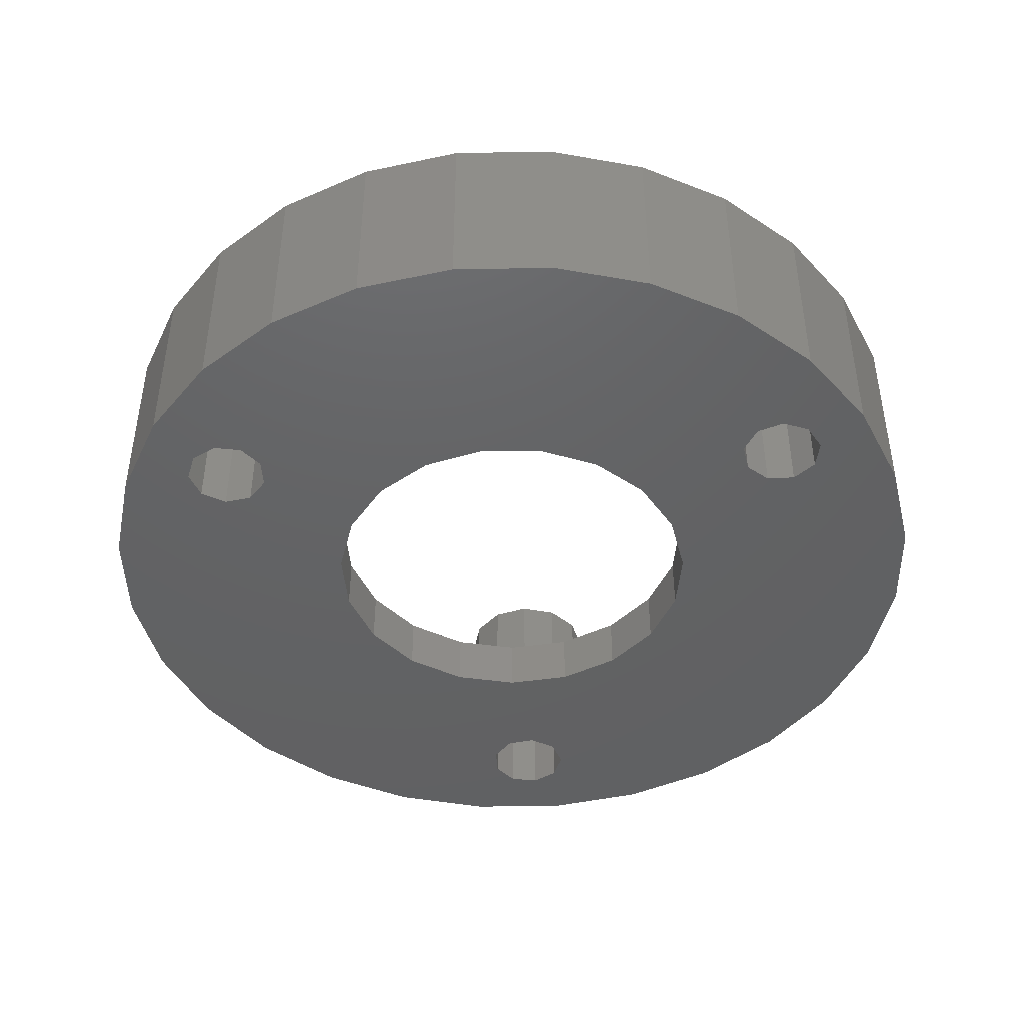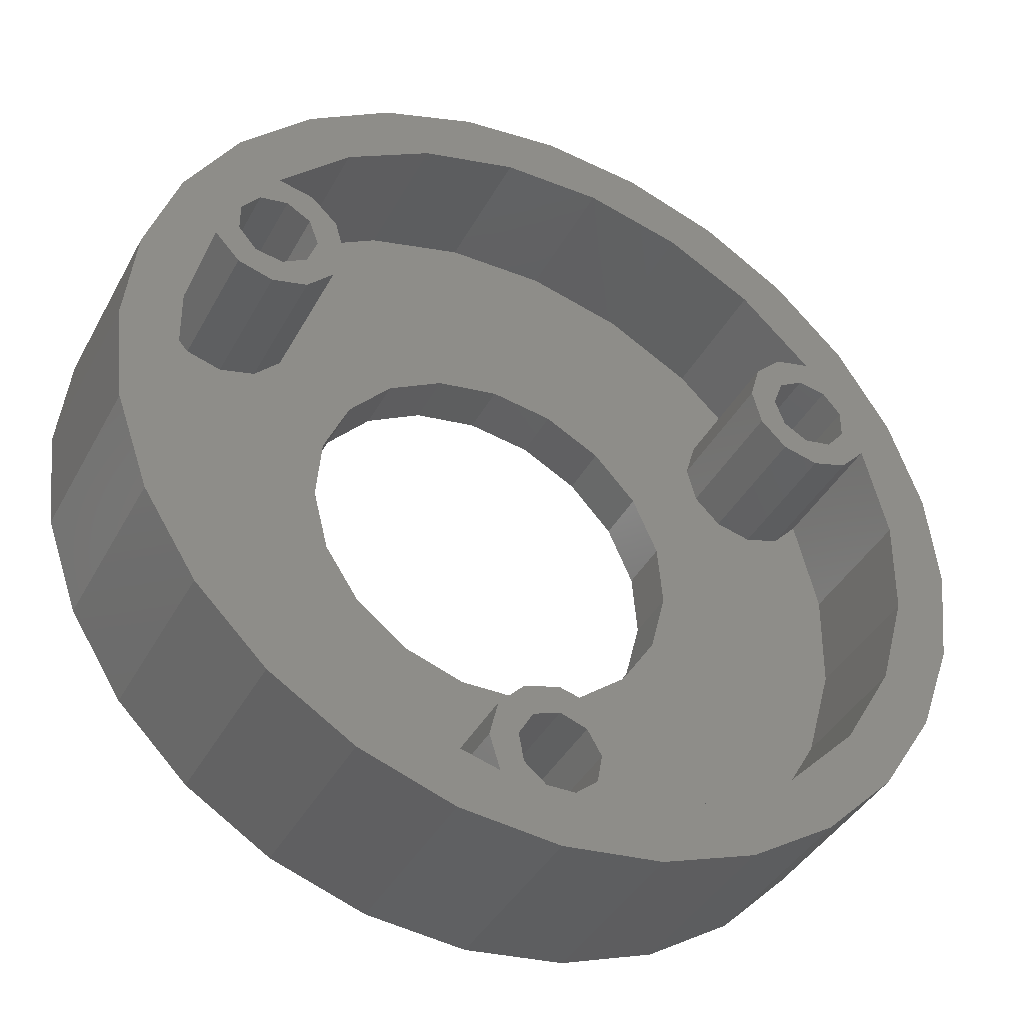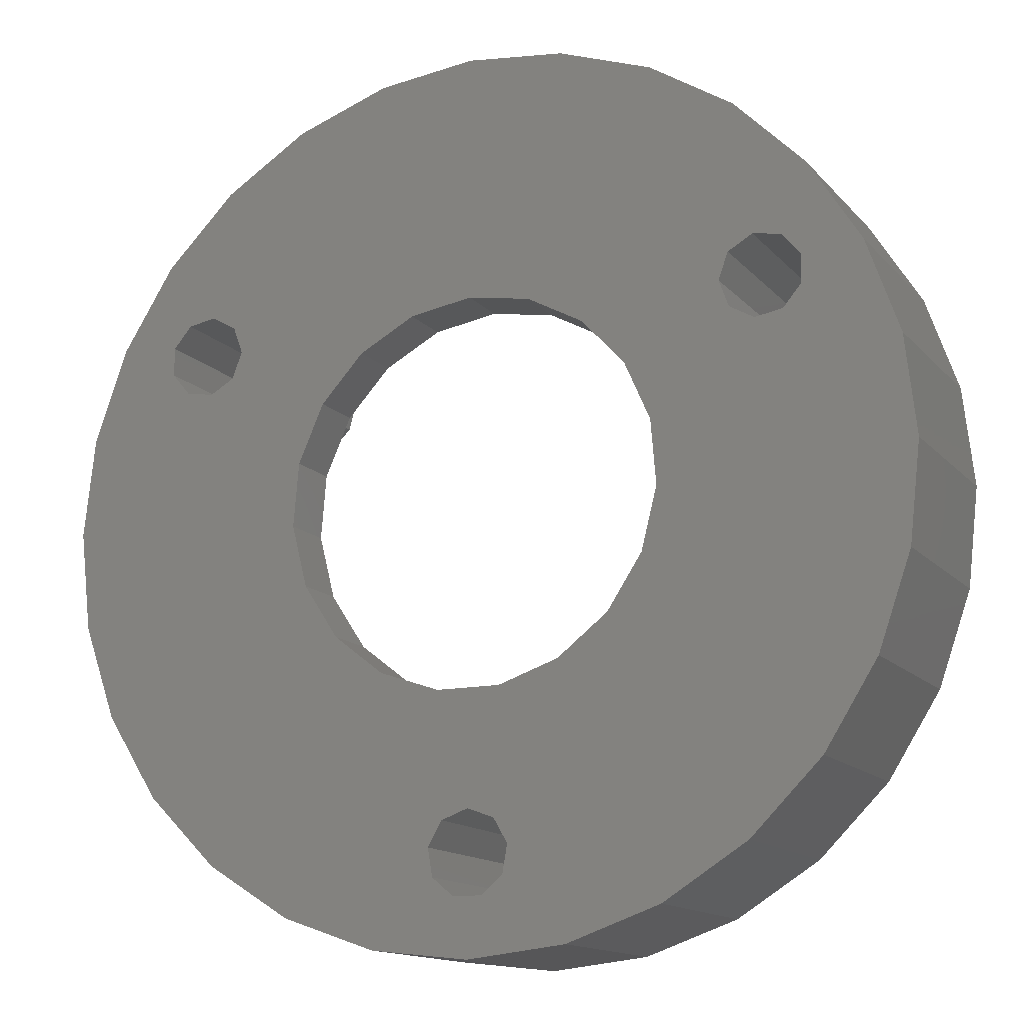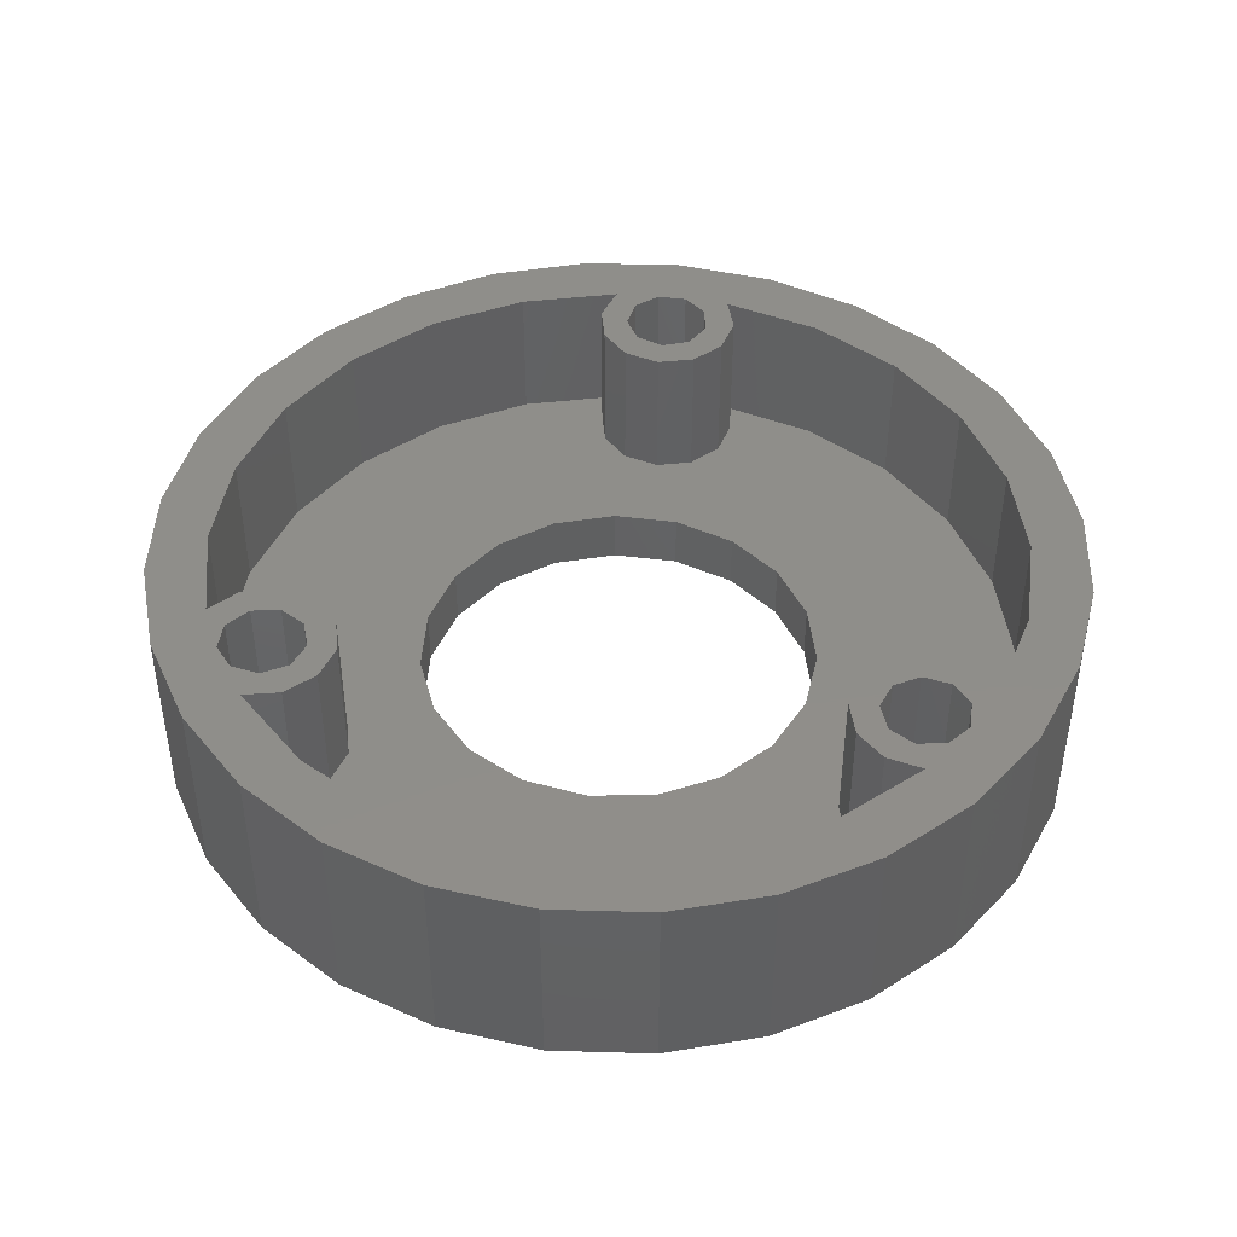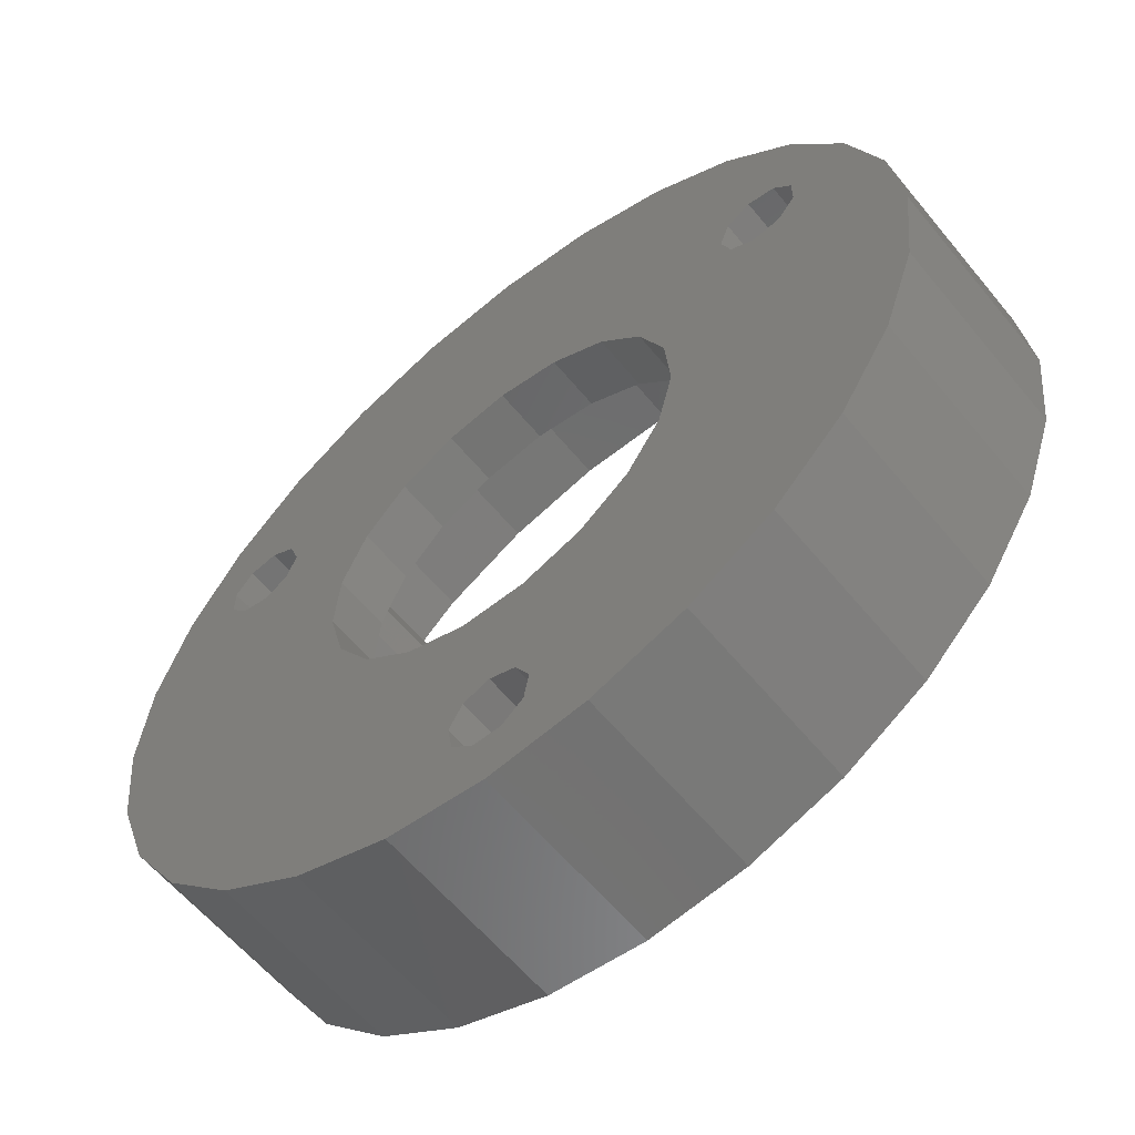
<metadata>
{"format":"stl","ext":"stl","renderer":"f3d","projection":"perspective","resolution":1024,"background":"white","views":[{"elev":-44.6,"azim":-56.7,"up":"+Z"},{"elev":-40.0,"azim":-26.1,"up":"+Y"},{"elev":-13.9,"azim":-154.7,"up":"+Y"},{"elev":44.4,"azim":-171.6,"up":"+Z"},{"elev":-60.0,"azim":-140.8,"up":"+Y"}]}
</metadata>
<code>
# stl→obj: 238 verts, 488 faces
v 9.676 7.214 7
v 9.325 6.25 7
v 9.325 6.25 0
v 11.58 7.549 0
v 11.58 7.549 7
v 10.56 7.727 7
v 12.23 5.737 0
v 12.23 5.737 7
v 12.23 6.763 7
v 10.56 4.773 0
v 10.56 4.773 7
v 11.58 4.951 7
v 9.676 5.286 7
v 9.676 5.286 0
v 11.58 4.951 0
v 12.23 6.763 0
v 9.676 7.214 0
v 10.56 7.727 0
v -9.676 5.286 7
v -9.325 6.25 7
v -9.325 6.25 0
v -10.56 4.773 0
v -11.58 4.951 7
v -10.56 4.773 7
v -12.23 5.737 0
v -12.23 6.763 7
v -12.23 5.737 7
v -11.58 7.549 0
v -10.56 7.727 7
v -11.58 7.549 7
v -9.676 7.214 0
v -9.676 7.214 7
v -12.23 6.763 0
v -11.58 4.951 0
v -9.676 5.286 0
v -10.56 7.727 0
v 0.9642 -11.35 7
v -1.194e-15 -11 7
v -8.721e-16 -11 0
v 1.299 -13.25 0
v 1.299 -13.25 7
v 1.477 -12.24 7
v -0.513 -13.91 0
v -0.513 -13.91 7
v 0.513 -13.91 7
v -1.477 -12.24 0
v -1.477 -12.24 7
v -1.299 -13.25 7
v -0.9642 -11.35 7
v -0.9642 -11.35 0
v -1.299 -13.25 0
v 0.513 -13.91 0
v 0.9642 -11.35 0
v 1.477 -12.24 0
v 2.286e-15 16 7
v 9.797e-16 16 0
v -3.56 15.6 0
v -6.942 14.42 0
v -9.976 12.51 0
v -9.976 12.51 7
v -12.51 9.976 0
v -14.42 6.942 0
v -14.42 6.942 7
v -15.6 3.56 0
v -16 1.959e-15 0
v -16 1.959e-15 7
v -15.6 -3.56 0
v -14.42 -6.942 0
v -14.42 -6.942 7
v -12.51 -9.976 0
v -9.976 -12.51 0
v -9.976 -12.51 7
v -6.942 -14.42 0
v -3.56 -15.6 0
v -3.56 -15.6 7
v -2.939e-15 -16 0
v 3.56 -15.6 0
v 3.56 -15.6 7
v 6.942 -14.42 0
v 9.976 -12.51 0
v 9.976 -12.51 7
v 12.51 -9.976 0
v 14.42 -6.942 0
v 14.42 -6.942 7
v 15.6 -3.56 0
v 16 -3.919e-15 0
v 16 -3.919e-15 7
v 15.6 3.56 0
v 14.42 6.942 0
v 14.42 6.942 7
v 12.51 9.976 0
v 9.976 12.51 0
v 9.976 12.51 7
v 6.942 14.42 0
v 3.56 15.6 0
v 3.56 15.6 7
v 6.942 14.42 7
v 12.51 9.976 7
v 15.6 3.56 7
v 15.6 -3.56 7
v 12.51 -9.976 7
v 6.942 -14.42 7
v -2.939e-15 -16 7
v -6.942 -14.42 7
v -12.51 -9.976 7
v -15.6 -3.56 7
v -15.6 3.56 7
v -12.51 9.976 7
v -6.942 14.42 7
v -3.56 15.6 7
v 2.499 -12.58 2
v 2.111 -13.84 2
v 5.546 -12.85 2
v 8.62 -11.03 2
v 11.13 -8.49 2
v 5.15 -4.741 2
v 12.92 -5.395 2
v 13.86 -1.949 2
v 6.41 -2.812 2
v 13.91 1.625 2
v 13.04 5.092 2
v 12.14 4.125 2
v 10.88 3.751 2
v 9.598 4.072 2
v 6.786 1.718 2
v 8.66 5 2
v 8.325 6.276 2
v 5.86 3.829 2
v 8.687 7.545 2
v 9.644 8.453 2
v 8.36 11.23 2
v 10.93 8.748 2
v 1.787 13.89 2
v -1.787 13.89 2
v 4.286e-16 7 2
v -5.244 12.98 2
v -8.36 11.23 2
v -4.299 5.524 2
v -10.93 8.748 2
v -9.644 8.453 2
v -8.325 6.276 2
v -8.66 5 2
v -5.86 3.829 2
v -9.598 4.072 2
v -10.88 3.751 2
v -6.786 1.718 2
v -12.14 4.125 2
v -13.04 5.092 2
v -13.91 1.625 2
v -13.86 -1.949 2
v -12.92 -5.395 2
v -6.41 -2.812 2
v -11.13 -8.49 2
v -8.62 -11.03 2
v -5.15 -4.741 2
v -5.546 -12.85 2
v -2.111 -13.84 2
v -2.499 -12.58 2
v -2.191 -11.3 2
v -1.273 -10.35 2
v -3.332 -6.156 2
v -1.814e-15 -10 2
v 1.273 -10.35 2
v 1.152 -6.905 2
v 2.191 -11.3 2
v 2.273 6.621 2
v 4.299 5.524 2
v 6.976 -0.5781 2
v 3.332 -6.156 2
v -1.152 -6.905 2
v -6.976 -0.5781 2
v -2.273 6.621 2
v 5.244 12.98 2
v -8.687 7.545 2
v 9.644 8.453 7
v 10.93 8.748 7
v 8.325 6.276 7
v 8.687 7.545 7
v 9.598 4.072 7
v 8.66 5 7
v 12.14 4.125 7
v 10.88 3.751 7
v 13.04 5.092 7
v -8.36 11.23 7
v -10.93 8.748 7
v -1.787 13.89 7
v -5.244 12.98 7
v 5.244 12.98 7
v 1.787 13.89 7
v 8.36 11.23 7
v -12.14 4.125 7
v -13.04 5.092 7
v -9.598 4.072 7
v -10.88 3.751 7
v -8.325 6.276 7
v -8.66 5 7
v -9.644 8.453 7
v -8.687 7.545 7
v -5.546 -12.85 7
v -2.111 -13.84 7
v -11.13 -8.49 7
v -8.62 -11.03 7
v -13.86 -1.949 7
v -12.92 -5.395 7
v -13.91 1.625 7
v 2.499 -12.58 7
v 2.111 -13.84 7
v 1.273 -10.35 7
v 2.191 -11.3 7
v -1.273 -10.35 7
v -1.814e-15 -10 7
v -2.499 -12.58 7
v -2.191 -11.3 7
v 13.91 1.625 7
v 12.92 -5.395 7
v 13.86 -1.949 7
v 8.62 -11.03 7
v 11.13 -8.49 7
v 5.546 -12.85 7
v 4.286e-16 7 0
v -6.41 -2.812 0
v -5.15 -4.741 0
v 3.332 -6.156 0
v 6.41 -2.812 0
v 6.976 -0.5781 0
v 2.273 6.621 0
v 5.86 3.829 0
v 4.299 5.524 0
v 6.786 1.718 0
v 5.15 -4.741 0
v 1.152 -6.905 0
v -3.332 -6.156 0
v -1.152 -6.905 0
v -6.786 1.718 0
v -6.976 -0.5781 0
v -4.299 5.524 0
v -5.86 3.829 0
v -2.273 6.621 0
f 1 2 3
f 4 5 6
f 7 8 9
f 10 11 12
f 3 2 13
f 11 10 14
f 8 7 15
f 5 4 16
f 1 17 18
f 17 1 3
f 15 10 12
f 12 8 15
f 18 6 1
f 14 13 11
f 9 16 7
f 18 4 6
f 3 13 14
f 16 9 5
f 19 20 21
f 22 23 24
f 25 26 27
f 28 29 30
f 31 20 32
f 20 31 21
f 30 33 28
f 27 34 25
f 24 35 22
f 35 19 21
f 36 29 28
f 23 34 27
f 32 29 36
f 35 24 19
f 32 36 31
f 23 22 34
f 26 33 30
f 26 25 33
f 37 38 39
f 40 41 42
f 43 44 45
f 46 47 48
f 39 38 49
f 47 46 50
f 44 43 51
f 41 40 52
f 37 53 54
f 53 37 39
f 51 46 48
f 48 44 51
f 54 42 37
f 50 49 47
f 45 52 43
f 54 40 42
f 39 49 50
f 52 45 41
f 55 56 57
f 58 59 60
f 61 62 63
f 64 65 66
f 67 68 69
f 70 71 72
f 73 74 75
f 76 77 78
f 79 80 81
f 82 83 84
f 85 86 87
f 88 89 90
f 91 92 93
f 94 95 96
f 56 55 95
f 97 93 92
f 98 90 89
f 99 87 86
f 100 84 83
f 101 81 80
f 102 78 77
f 103 75 74
f 104 72 71
f 105 69 68
f 106 66 65
f 107 63 62
f 108 60 59
f 109 110 57
f 55 57 110
f 64 66 107
f 73 75 104
f 82 84 101
f 91 93 98
f 95 55 96
f 100 83 85
f 103 74 76
f 106 65 67
f 109 57 58
f 82 101 80
f 106 67 69
f 59 61 108
f 68 70 105
f 77 79 102
f 89 91 98
f 96 97 94
f 87 100 85
f 78 103 76
f 63 108 61
f 58 60 109
f 88 90 99
f 104 71 73
f 105 70 72
f 62 64 107
f 92 94 97
f 79 81 102
f 86 88 99
f 111 112 113
f 114 115 116
f 117 118 119
f 120 121 122
f 123 124 125
f 126 127 128
f 129 130 131
f 132 131 130
f 133 134 135
f 136 137 138
f 139 140 137
f 141 142 143
f 144 145 146
f 147 148 149
f 150 151 152
f 153 154 155
f 156 157 158
f 159 160 161
f 162 163 164
f 165 111 113
f 135 166 133
f 167 128 127
f 125 168 123
f 119 116 115
f 169 164 163
f 170 161 160
f 155 152 153
f 171 146 145
f 143 138 141
f 114 116 169
f 120 122 123
f 129 131 167
f 136 138 172
f 143 142 146
f 150 152 171
f 156 158 159
f 165 113 169
f 167 127 129
f 169 163 165
f 171 145 149
f 114 169 113
f 136 172 134
f 156 159 161
f 134 172 135
f 115 117 119
f 124 126 125
f 173 133 166
f 174 141 138
f 145 147 149
f 151 153 152
f 160 162 170
f 128 125 126
f 164 170 162
f 119 118 168
f 144 146 142
f 120 123 168
f 171 149 150
f 168 118 120
f 131 173 167
f 154 156 161
f 161 155 154
f 137 140 174
f 167 173 166
f 138 137 174
f 175 176 132
f 127 177 178
f 124 179 180
f 122 181 182
f 181 121 183
f 179 124 123
f 177 127 126
f 175 130 129
f 130 175 132
f 123 122 182
f 182 179 123
f 129 178 175
f 181 122 121
f 178 129 127
f 180 177 126
f 180 126 124
f 184 185 139
f 134 186 187
f 173 188 189
f 132 176 190
f 188 173 131
f 186 134 133
f 184 137 136
f 137 184 139
f 131 132 190
f 187 184 136
f 133 189 186
f 189 133 173
f 136 134 187
f 131 190 188
f 191 192 148
f 144 193 194
f 141 195 196
f 140 197 198
f 197 139 185
f 195 141 174
f 193 144 142
f 191 147 145
f 147 191 148
f 174 140 198
f 198 195 174
f 145 194 191
f 197 140 139
f 194 145 144
f 196 193 142
f 196 142 141
f 199 200 157
f 153 201 202
f 150 203 204
f 148 192 205
f 203 150 149
f 201 153 151
f 199 156 154
f 156 199 157
f 149 148 205
f 202 199 154
f 151 204 201
f 204 151 150
f 154 153 202
f 149 205 203
f 206 207 112
f 163 208 209
f 160 210 211
f 158 212 213
f 212 157 200
f 210 160 159
f 208 163 162
f 206 111 165
f 111 206 112
f 159 158 213
f 213 210 159
f 165 209 206
f 212 158 157
f 209 165 163
f 211 208 162
f 211 162 160
f 214 183 121
f 117 215 216
f 114 217 218
f 112 207 219
f 217 114 113
f 215 117 115
f 214 120 118
f 120 214 121
f 113 112 219
f 216 214 118
f 115 218 215
f 218 115 114
f 118 117 216
f 113 219 217
f 220 57 56
f 31 59 58
f 28 62 61
f 34 65 64
f 221 68 67
f 222 71 70
f 46 74 73
f 52 77 76
f 223 80 79
f 224 83 82
f 225 86 85
f 7 89 88
f 18 92 91
f 226 95 94
f 95 226 220
f 3 227 228
f 10 225 229
f 82 230 224
f 53 231 223
f 50 232 233
f 70 221 222
f 22 234 235
f 21 236 237
f 57 220 238
f 223 54 53
f 77 52 40
f 74 51 43
f 232 50 46
f 237 35 21
f 65 34 22
f 62 33 25
f 61 36 28
f 236 21 31
f 92 18 17
f 89 16 4
f 88 15 7
f 229 14 10
f 95 220 56
f 33 62 28
f 70 68 221
f 51 74 46
f 230 80 223
f 10 86 225
f 4 18 91
f 14 227 3
f 39 50 233
f 58 57 238
f 76 74 43
f 235 65 22
f 58 236 31
f 7 16 89
f 15 86 10
f 231 39 233
f 67 65 235
f 53 39 231
f 36 61 59
f 232 73 71
f 230 82 80
f 15 88 86
f 17 94 92
f 14 229 227
f 71 222 232
f 35 237 234
f 77 40 54
f 234 22 35
f 59 31 36
f 25 34 64
f 43 52 76
f 224 225 85
f 79 54 223
f 91 89 4
f 221 67 235
f 62 25 64
f 54 79 77
f 94 228 226
f 228 17 3
f 85 83 224
f 238 236 58
f 94 17 228
f 232 46 73
f 96 55 189
f 110 109 187
f 60 108 185
f 63 107 192
f 66 106 203
f 69 105 201
f 72 104 202
f 75 103 200
f 78 102 219
f 81 101 217
f 84 100 215
f 87 99 214
f 90 98 5
f 93 97 190
f 190 176 93
f 175 178 1
f 177 180 2
f 179 182 11
f 181 183 12
f 214 216 87
f 215 218 84
f 217 219 102
f 207 206 41
f 209 208 37
f 211 210 38
f 213 212 47
f 200 199 75
f 202 201 105
f 204 203 106
f 205 192 107
f 191 194 23
f 193 196 19
f 195 198 20
f 197 185 29
f 184 187 109
f 186 189 55
f 188 190 97
f 20 19 196
f 24 23 194
f 27 26 192
f 30 29 185
f 13 2 180
f 1 6 175
f 5 9 90
f 8 12 183
f 11 13 179
f 38 37 208
f 42 41 206
f 45 44 103
f 48 47 212
f 96 189 188
f 185 108 30
f 66 203 205
f 202 104 199
f 81 217 102
f 214 99 183
f 1 178 2
f 181 12 182
f 207 41 45
f 38 210 49
f 202 105 72
f 193 19 24
f 197 29 32
f 188 97 96
f 27 192 23
f 175 6 176
f 179 13 180
f 103 44 200
f 66 205 107
f 182 12 11
f 197 32 198
f 200 44 48
f 55 110 186
f 108 63 30
f 104 75 199
f 101 84 218
f 99 90 183
f 178 177 2
f 218 217 101
f 206 209 42
f 210 213 49
f 201 204 69
f 194 193 24
f 185 184 60
f 32 20 198
f 6 5 176
f 37 42 209
f 110 187 186
f 215 100 216
f 87 216 100
f 204 106 69
f 184 109 60
f 90 9 183
f 38 208 211
f 23 192 191
f 176 5 98
f 103 78 207
f 219 207 78
f 196 195 20
f 9 8 183
f 63 192 26
f 213 47 49
f 207 45 103
f 176 98 93
f 212 200 48
f 30 63 26
f 238 220 135
f 143 237 236
f 171 235 234
f 155 222 221
f 170 233 232
f 169 223 231
f 119 224 230
f 125 229 225
f 167 228 227
f 135 220 226
f 228 167 166
f 229 125 128
f 224 119 168
f 223 169 116
f 233 170 164
f 222 155 161
f 235 171 152
f 237 143 146
f 238 172 138
f 172 238 135
f 152 155 221
f 116 119 230
f 166 135 226
f 225 224 168
f 232 222 161
f 236 238 138
f 228 166 226
f 146 234 237
f 164 231 233
f 128 227 229
f 225 168 125
f 232 161 170
f 236 138 143
f 164 169 231
f 221 235 152
f 167 227 128
f 116 230 223
f 146 171 234

</code>
